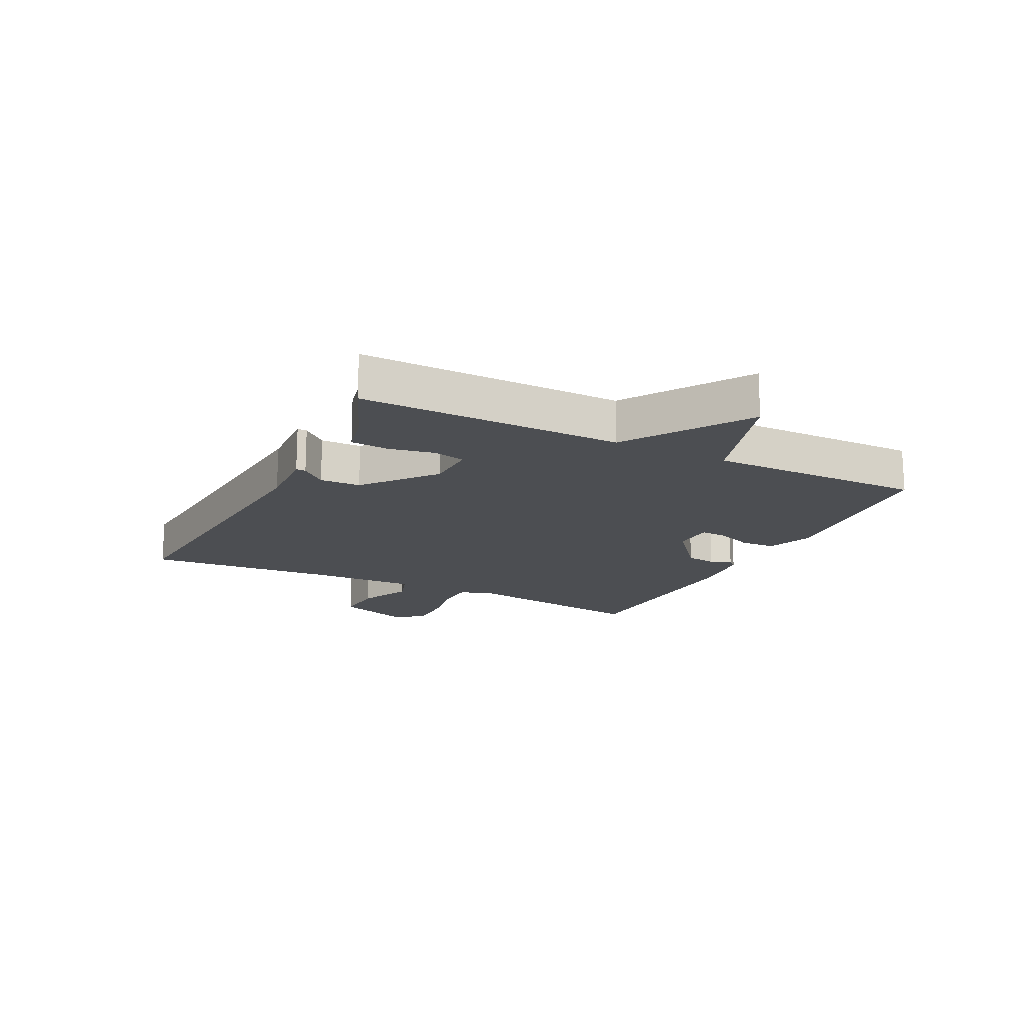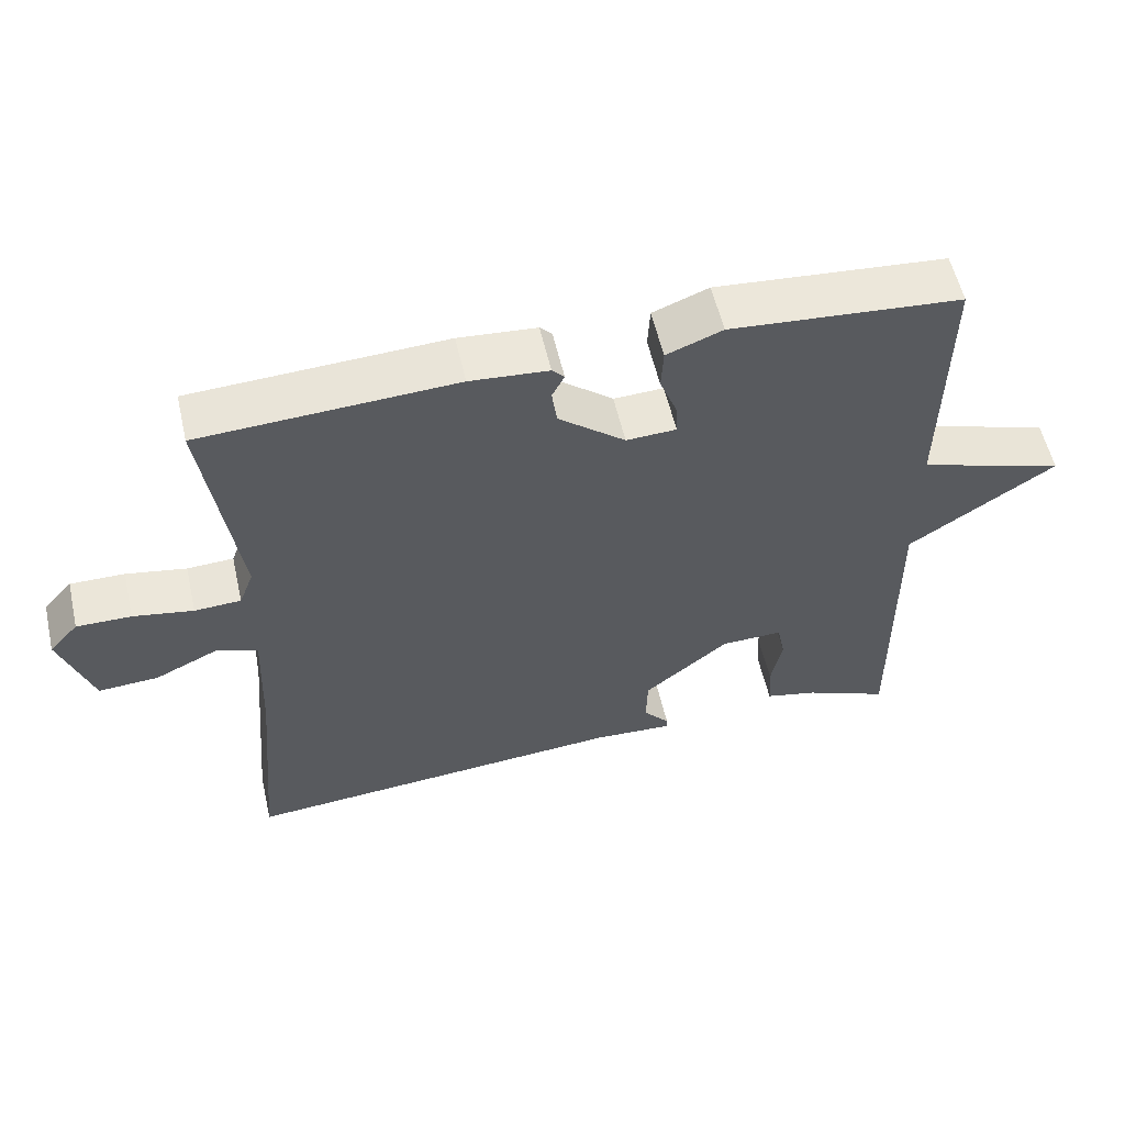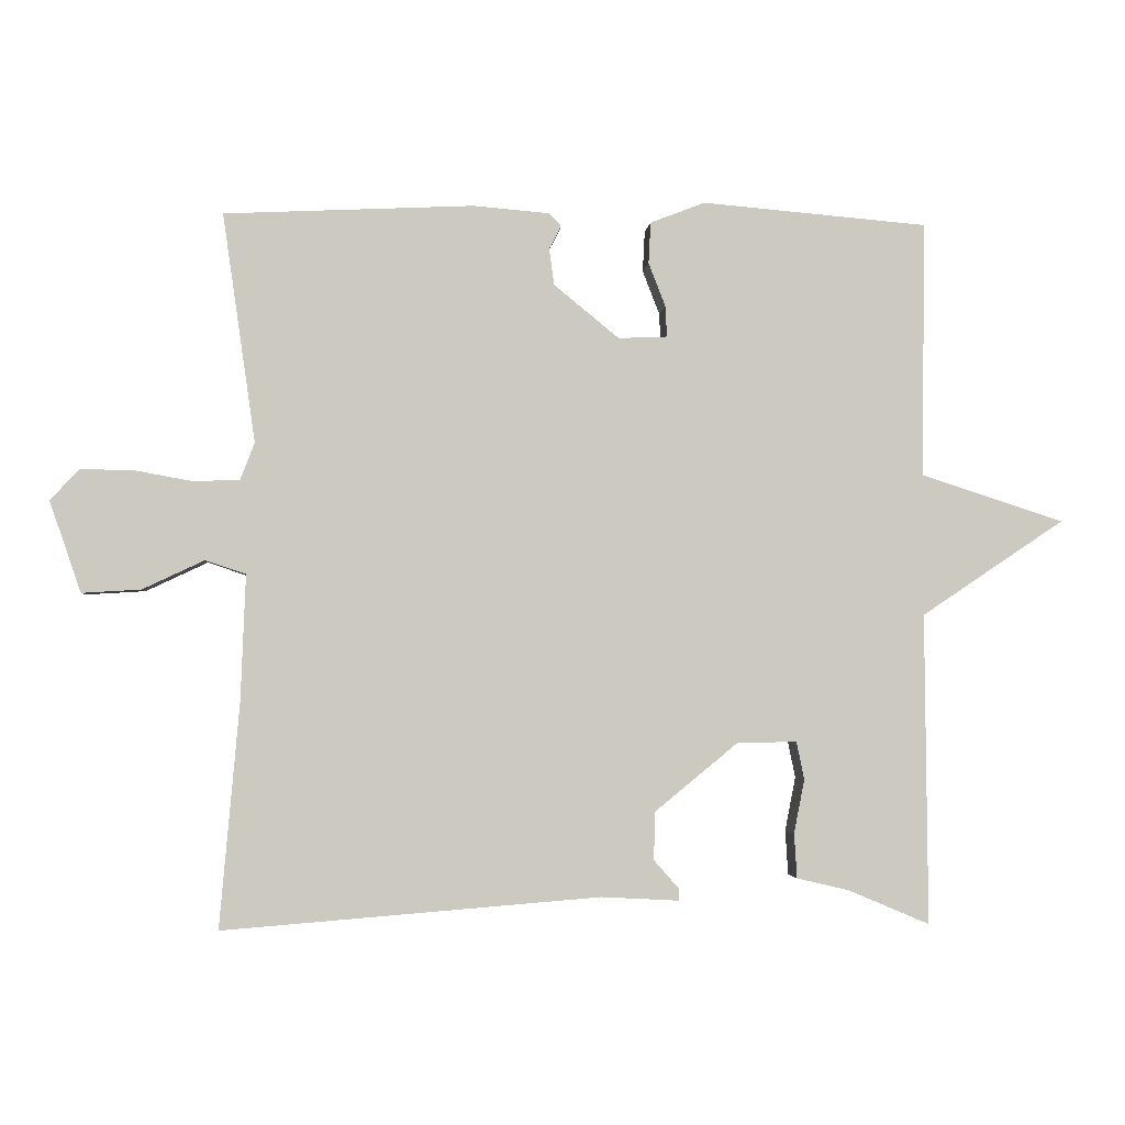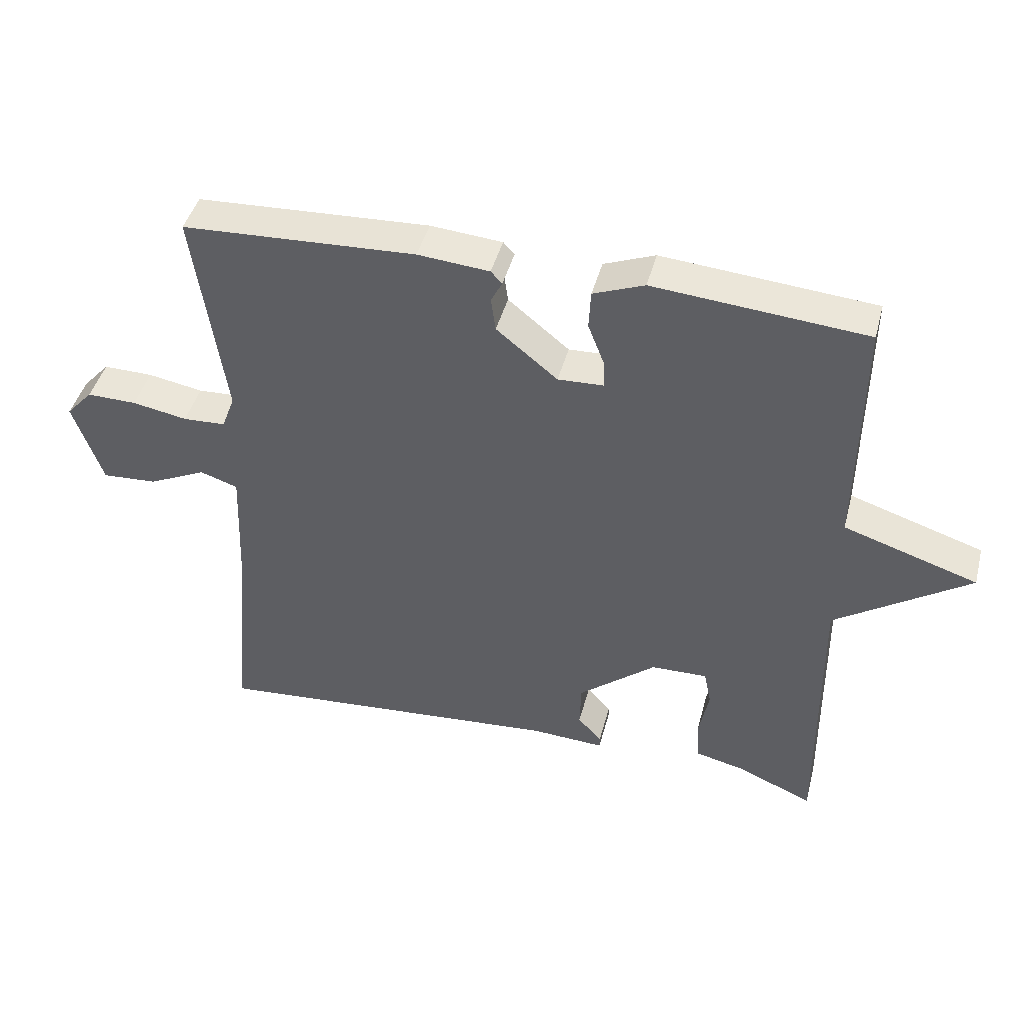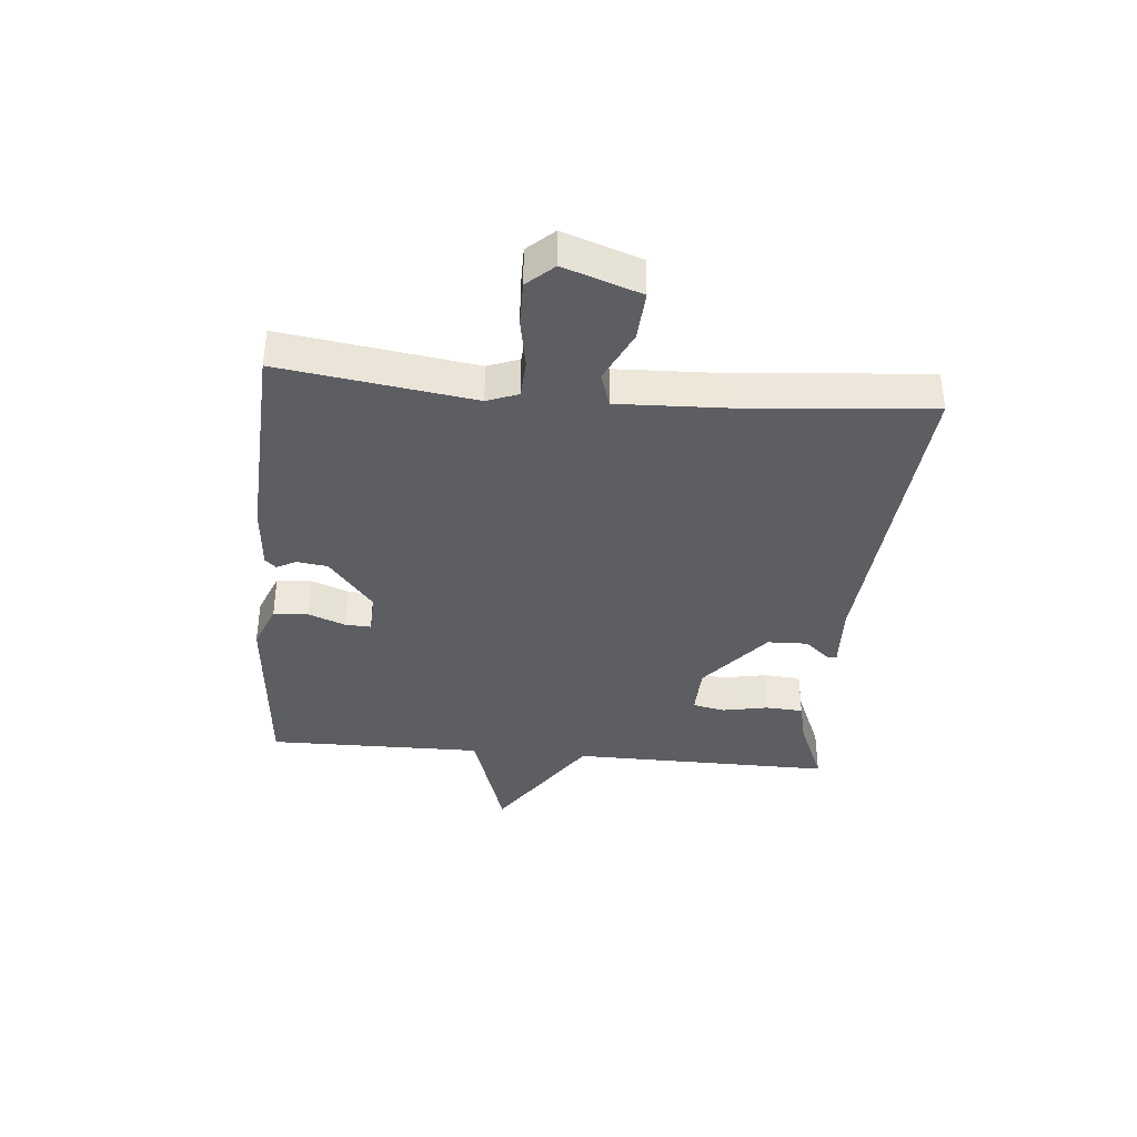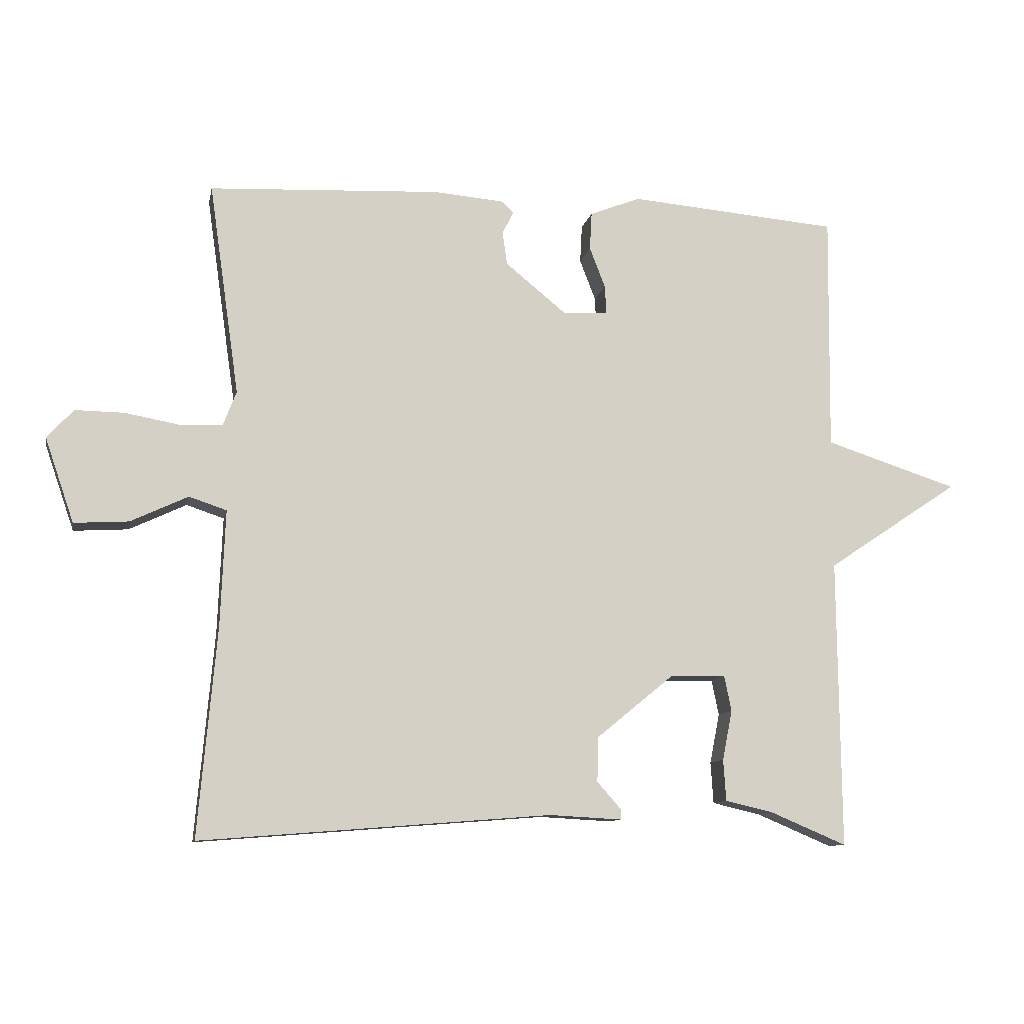
<metadata>
{"format":"obj","ext":"obj","renderer":"f3d","projection":"perspective","resolution":1024,"background":"white","views":[{"elev":-16.8,"azim":-116.6,"up":"+Y"},{"elev":56.7,"azim":167.1,"up":"+Z"},{"elev":-2.6,"azim":175.0,"up":"+Z"},{"elev":43.9,"azim":-165.5,"up":"+Z"},{"elev":-37.6,"azim":84.7,"up":"+Y"},{"elev":-10.4,"azim":168.9,"up":"+Z"}]}
</metadata>
<code>
v 0.5 0.07 -0.5
v -0.033 0.07 -0.458
v -0.143 0.07 -0.464
v -0.143 0.07 -0.448
v -0.107 0.07 -0.407
v -0.109 0.07 -0.339
v -0.226 0.07 -0.243
v -0.311 0.07 -0.241
v -0.322 0.07 -0.295
v -0.307 0.07 -0.371
v -0.311 0.07 -0.434
v -0.384 0.07 -0.451
v -0.5 0.07 -0.5
v -0.496 0.07 -0.061
v -0.698 0.07 0.074
v -0.496 0.07 0.139
v -0.5 0.07 0.5
v -0.181 0.07 0.527
v -0.104 0.07 0.497
v -0.101 0.07 0.439
v -0.125 0.07 0.377
v -0.127 0.07 0.334
v -0.058 0.07 0.331
v 0.034 0.07 0.406
v 0.041 0.07 0.457
v 0.024 0.07 0.49
v 0.041 0.07 0.508
v 0.149 0.07 0.517
v 0.5 0.07 0.5
v 0.454 0.07 0.178
v 0.474 0.07 0.126
v 0.538 0.07 0.123
v 0.621 0.07 0.138
v 0.696 0.07 0.139
v 0.736 0.07 0.095
v 0.692 0.07 -0.033
v 0.609 0.07 -0.028
v 0.522 0.07 0.013
v 0.465 0.07 -0.006
v 0.472 0.07 -0.183
v 0.5 0 -0.5
v -0.033 0 -0.458
v -0.143 0 -0.464
v -0.143 0 -0.448
v -0.107 0 -0.407
v -0.109 0 -0.339
v -0.226 0 -0.243
v -0.311 0 -0.241
v -0.322 0 -0.295
v -0.307 0 -0.371
v -0.311 0 -0.434
v -0.384 0 -0.451
v -0.5 0 -0.5
v -0.496 0 -0.061
v -0.698 0 0.074
v -0.496 0 0.139
v -0.5 0 0.5
v -0.181 0 0.527
v -0.104 0 0.497
v -0.101 0 0.439
v -0.125 0 0.377
v -0.127 0 0.334
v -0.058 0 0.331
v 0.034 0 0.406
v 0.041 0 0.457
v 0.024 0 0.49
v 0.041 0 0.508
v 0.149 0 0.517
v 0.5 0 0.5
v 0.454 0 0.178
v 0.474 0 0.126
v 0.538 0 0.123
v 0.621 0 0.138
v 0.696 0 0.139
v 0.736 0 0.095
v 0.692 0 -0.033
v 0.609 0 -0.028
v 0.522 0 0.013
v 0.465 0 -0.006
v 0.472 0 -0.183
f 36 37 38
f 35 36 38
f 34 35 38
f 33 34 38
f 32 33 38
f 31 32 38 39
f 30 31 39
f 28 29 30
f 27 28 30
f 26 27 30
f 25 26 30
f 30 39 40
f 25 30 40
f 24 25 40
f 19 20 21
f 18 19 21
f 17 18 21
f 16 17 21
f 16 21 22
f 14 15 16
f 14 16 22 23
f 12 13 14
f 11 12 14
f 10 11 14
f 9 10 14
f 8 9 14
f 23 24 40
f 14 23 40
f 8 14 40
f 7 8 40
f 2 3 4 5
f 1 2 5 6
f 1 6 7 40
f 78 77 76
f 78 76 75
f 78 75 74
f 78 74 73
f 78 73 72
f 79 78 72 71
f 79 71 70
f 70 69 68
f 70 68 67
f 70 67 66
f 70 66 65
f 80 79 70
f 80 70 65
f 80 65 64
f 61 60 59
f 61 59 58
f 61 58 57
f 61 57 56
f 62 61 56
f 56 55 54
f 63 62 56 54
f 54 53 52
f 54 52 51
f 54 51 50
f 54 50 49
f 54 49 48
f 80 64 63
f 80 63 54
f 80 54 48
f 80 48 47
f 45 44 43 42
f 46 45 42 41
f 80 47 46 41
f 1 41 42 2
f 2 42 43 3
f 3 43 44 4
f 4 44 45 5
f 5 45 46 6
f 6 46 47 7
f 7 47 48 8
f 8 48 49 9
f 9 49 50 10
f 10 50 51 11
f 11 51 52 12
f 12 52 53 13
f 13 53 54 14
f 14 54 55 15
f 15 55 56 16
f 16 56 57 17
f 17 57 58 18
f 18 58 59 19
f 19 59 60 20
f 20 60 61 21
f 21 61 62 22
f 22 62 63 23
f 23 63 64 24
f 24 64 65 25
f 25 65 66 26
f 26 66 67 27
f 27 67 68 28
f 28 68 69 29
f 29 69 70 30
f 30 70 71 31
f 31 71 72 32
f 32 72 73 33
f 33 73 74 34
f 34 74 75 35
f 35 75 76 36
f 36 76 77 37
f 37 77 78 38
f 38 78 79 39
f 39 79 80 40
f 40 80 41 1

</code>
